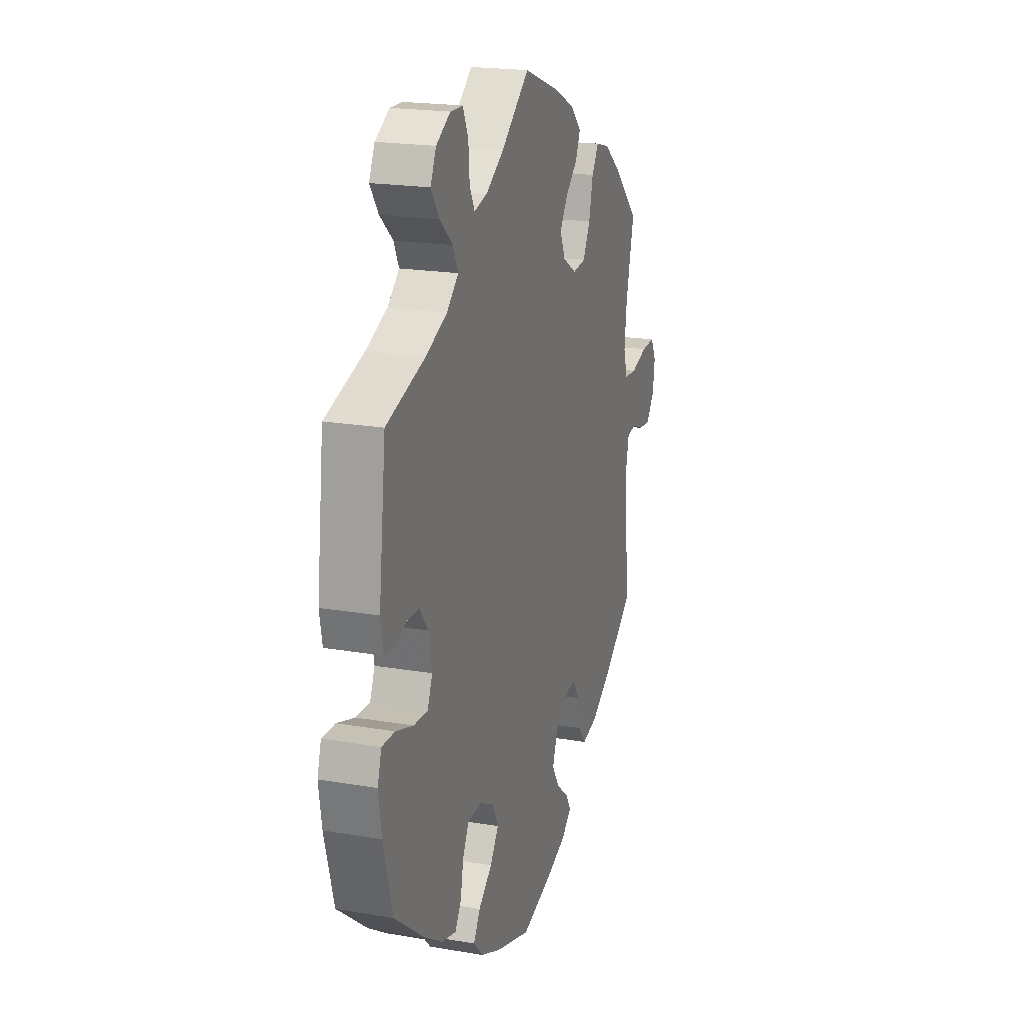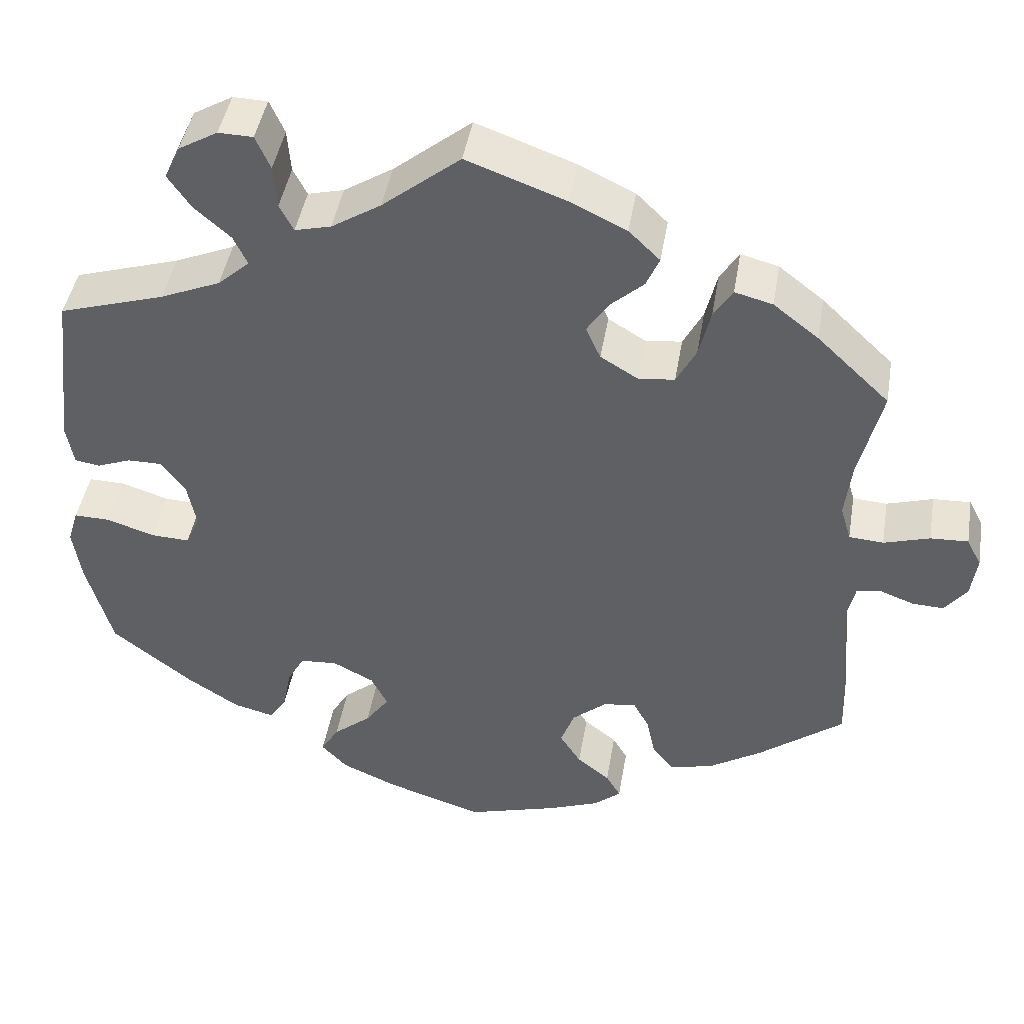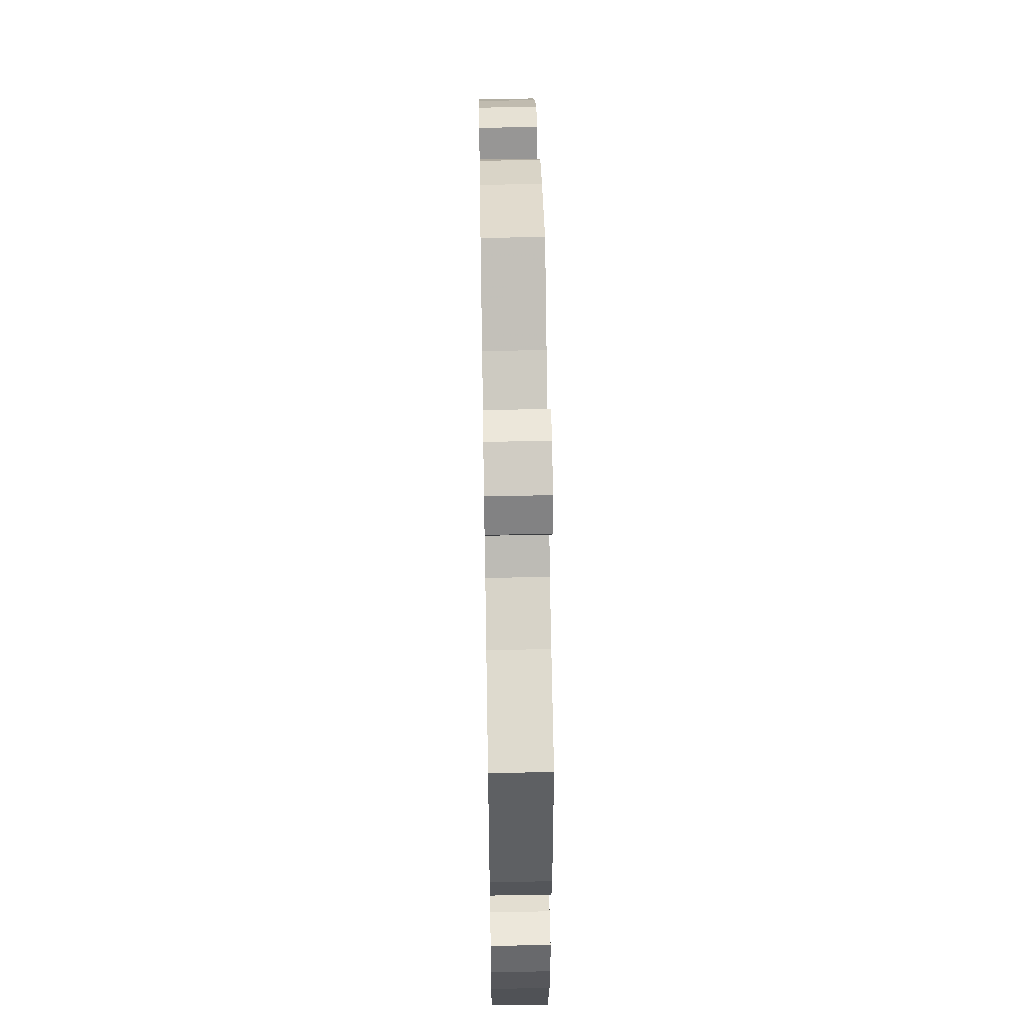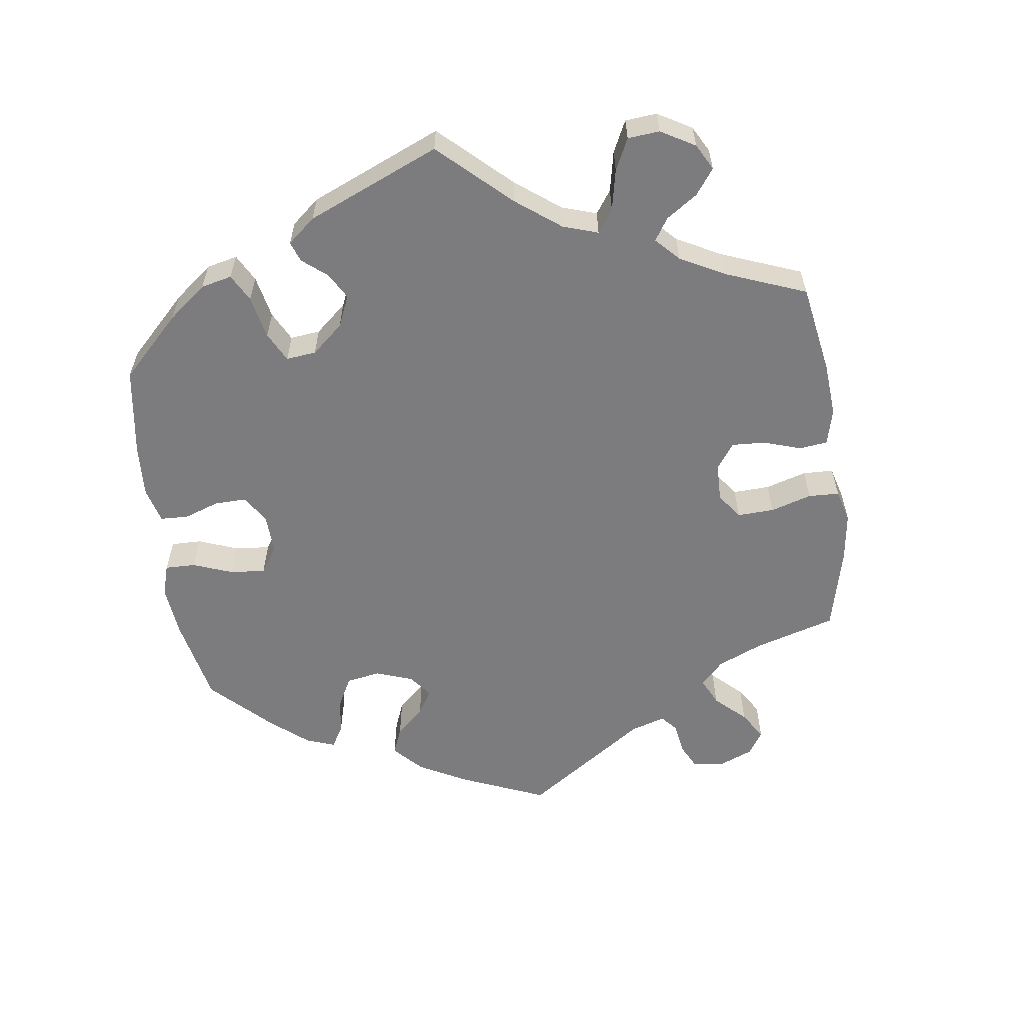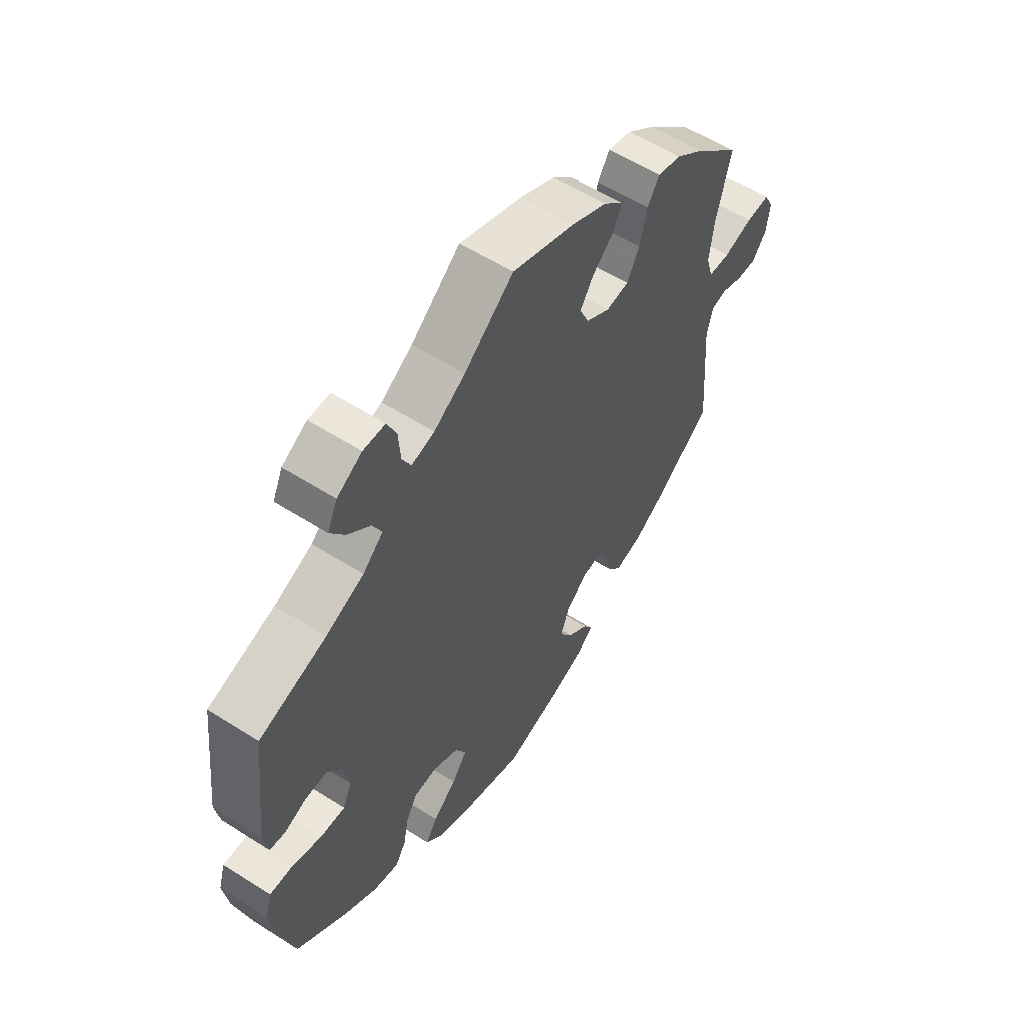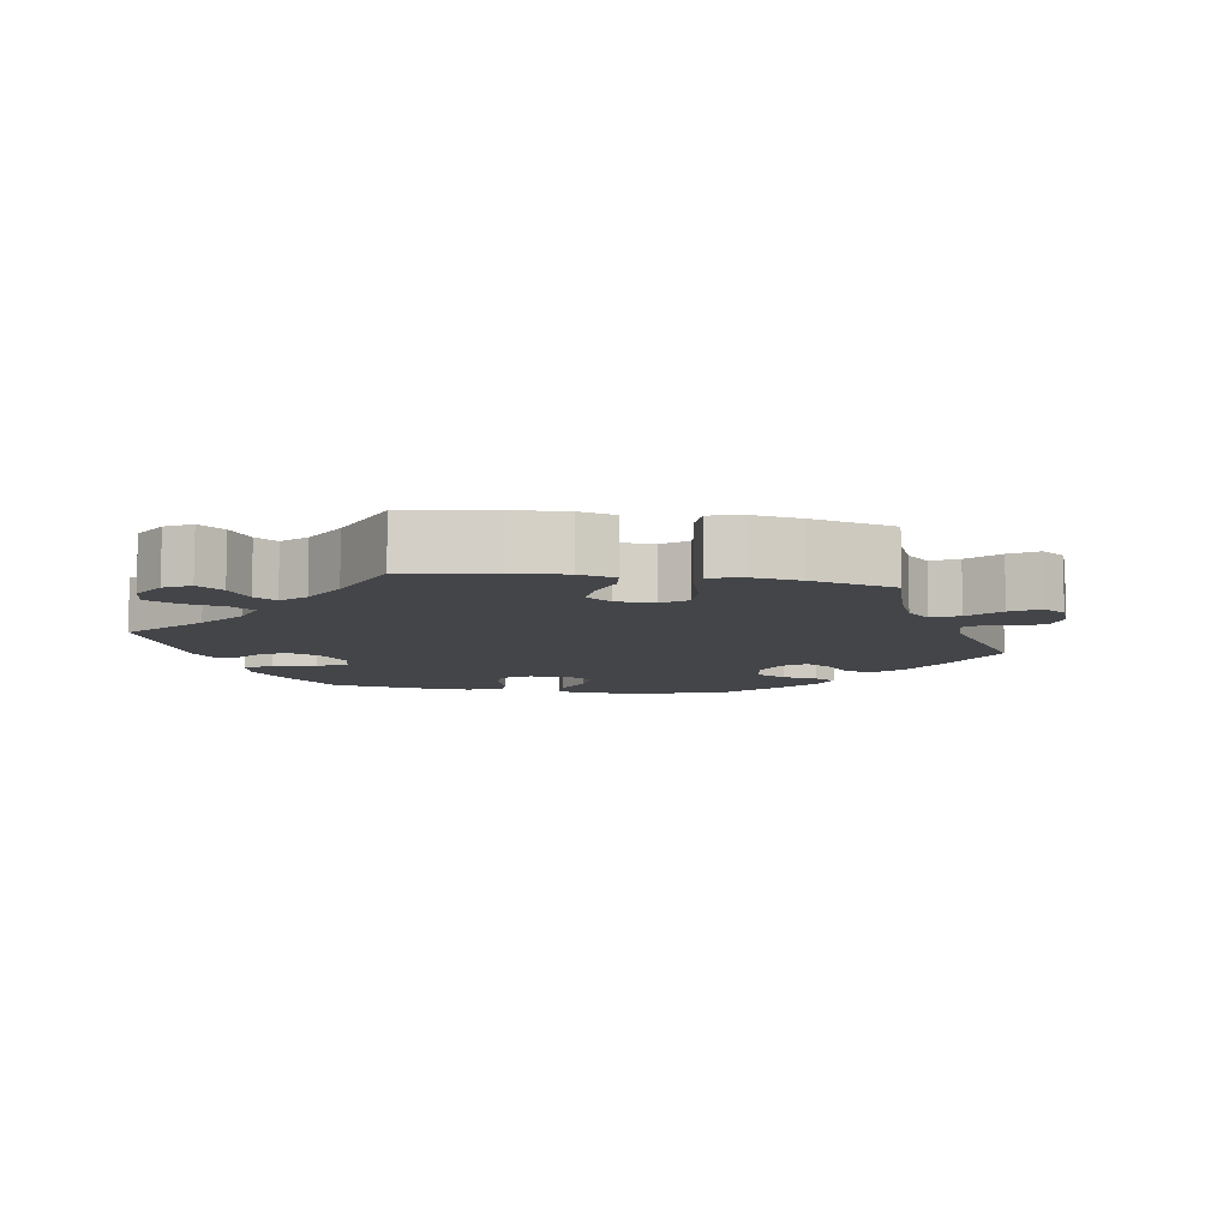
<metadata>
{"format":"obj","ext":"obj","renderer":"f3d","projection":"perspective","resolution":1024,"background":"white","views":[{"elev":20.0,"azim":-72.4,"up":"+Z"},{"elev":44.5,"azim":9.5,"up":"+Z"},{"elev":54.1,"azim":-91.0,"up":"+Z"},{"elev":-58.9,"azim":-52.3,"up":"+Y"},{"elev":57.5,"azim":-56.5,"up":"+Z"},{"elev":-8.7,"azim":20.3,"up":"+Y"}]}
</metadata>
<code>
v 0.397 0.07 -0.368
v 0.332 0.07 -0.409
v 0.279 0.07 -0.422
v 0.253 0.07 -0.389
v 0.242 0.07 -0.338
v 0.223 0.07 -0.303
v 0.183 0.07 -0.308
v 0.141 0.07 -0.344
v 0.124 0.07 -0.39
v 0.15 0.07 -0.431
v 0.19 0.07 -0.463
v 0.208 0.07 -0.494
v 0.175 0.07 -0.522
v 0.112 0.07 -0.546
v 0.001 0.07 -0.578
v -0.117 0.07 -0.54
v -0.185 0.07 -0.51
v -0.217 0.07 -0.476
v -0.195 0.07 -0.439
v -0.149 0.07 -0.401
v -0.12 0.07 -0.36
v -0.14 0.07 -0.32
v -0.19 0.07 -0.294
v -0.236 0.07 -0.297
v -0.257 0.07 -0.336
v -0.267 0.07 -0.388
v -0.288 0.07 -0.421
v -0.338 0.07 -0.408
v -0.401 0.07 -0.367
v -0.5 0.07 -0.289
v -0.531 0.07 -0.175
v -0.541 0.07 -0.108
v -0.528 0.07 -0.065
v -0.484 0.07 -0.066
v -0.425 0.07 -0.085
v -0.378 0.07 -0.087
v -0.361 0.07 -0.048
v -0.372 0.07 0.009
v -0.401 0.07 0.048
v -0.443 0.07 0.048
v -0.485 0.07 0.032
v -0.515 0.07 0.037
v -0.524 0.07 0.087
v -0.5 0.07 0.289
v -0.371 0.07 0.329
v -0.298 0.07 0.36
v -0.259 0.07 0.395
v -0.276 0.07 0.431
v -0.32 0.07 0.47
v -0.348 0.07 0.511
v -0.329 0.07 0.552
v -0.281 0.07 0.58
v -0.239 0.07 0.579
v -0.221 0.07 0.538
v -0.217 0.07 0.485
v -0.2 0.07 0.452
v -0.156 0.07 0.463
v -0.096 0.07 0.501
v -0.001 0.07 0.578
v 0.119 0.07 0.534
v 0.188 0.07 0.501
v 0.226 0.07 0.464
v 0.21 0.07 0.427
v 0.169 0.07 0.39
v 0.143 0.07 0.35
v 0.161 0.07 0.31
v 0.207 0.07 0.282
v 0.251 0.07 0.287
v 0.275 0.07 0.333
v 0.289 0.07 0.392
v 0.312 0.07 0.429
v 0.358 0.07 0.417
v 0.413 0.07 0.374
v 0.501 0.07 0.29
v 0.473 0.07 0.174
v 0.465 0.07 0.105
v 0.478 0.07 0.061
v 0.52 0.07 0.058
v 0.576 0.07 0.075
v 0.622 0.07 0.077
v 0.64 0.07 0.042
v 0.633 0.07 -0.009
v 0.606 0.07 -0.045
v 0.567 0.07 -0.043
v 0.525 0.07 -0.027
v 0.496 0.07 -0.033
v 0.485 0.07 -0.083
v 0.501 0.07 -0.288
v 0.397 0 -0.368
v 0.332 0 -0.409
v 0.279 0 -0.422
v 0.253 0 -0.389
v 0.242 0 -0.338
v 0.223 0 -0.303
v 0.183 0 -0.308
v 0.141 0 -0.344
v 0.124 0 -0.39
v 0.15 0 -0.431
v 0.19 0 -0.463
v 0.208 0 -0.494
v 0.175 0 -0.522
v 0.112 0 -0.546
v 0.001 0 -0.578
v -0.117 0 -0.54
v -0.185 0 -0.51
v -0.217 0 -0.476
v -0.195 0 -0.439
v -0.149 0 -0.401
v -0.12 0 -0.36
v -0.14 0 -0.32
v -0.19 0 -0.294
v -0.236 0 -0.297
v -0.257 0 -0.336
v -0.267 0 -0.388
v -0.288 0 -0.421
v -0.338 0 -0.408
v -0.401 0 -0.367
v -0.5 0 -0.289
v -0.531 0 -0.175
v -0.541 0 -0.108
v -0.528 0 -0.065
v -0.484 0 -0.066
v -0.425 0 -0.085
v -0.378 0 -0.087
v -0.361 0 -0.048
v -0.372 0 0.009
v -0.401 0 0.048
v -0.443 0 0.048
v -0.485 0 0.032
v -0.515 0 0.037
v -0.524 0 0.087
v -0.5 0 0.289
v -0.371 0 0.329
v -0.298 0 0.36
v -0.259 0 0.395
v -0.276 0 0.431
v -0.32 0 0.47
v -0.348 0 0.511
v -0.329 0 0.552
v -0.281 0 0.58
v -0.239 0 0.579
v -0.221 0 0.538
v -0.217 0 0.485
v -0.2 0 0.452
v -0.156 0 0.463
v -0.096 0 0.501
v -0.001 0 0.578
v 0.119 0 0.534
v 0.188 0 0.501
v 0.226 0 0.464
v 0.21 0 0.427
v 0.169 0 0.39
v 0.143 0 0.35
v 0.161 0 0.31
v 0.207 0 0.282
v 0.251 0 0.287
v 0.275 0 0.333
v 0.289 0 0.392
v 0.312 0 0.429
v 0.358 0 0.417
v 0.413 0 0.374
v 0.501 0 0.29
v 0.473 0 0.174
v 0.465 0 0.105
v 0.478 0 0.061
v 0.52 0 0.058
v 0.576 0 0.075
v 0.622 0 0.077
v 0.64 0 0.042
v 0.633 0 -0.009
v 0.606 0 -0.045
v 0.567 0 -0.043
v 0.525 0 -0.027
v 0.496 0 -0.033
v 0.485 0 -0.083
v 0.501 0 -0.288
f 87 88 1 2
f 86 87 2 3
f 82 83 84 85
f 80 81 82 85
f 78 79 80 85
f 77 78 85 86
f 76 77 86 3
f 72 73 74 75
f 69 70 71 72
f 68 69 72 75
f 67 68 75 76
f 61 62 63 64
f 61 64 65
f 58 59 60 61
f 57 58 61 65
f 56 57 65 66
f 52 53 54 55
f 52 55 56
f 51 52 56
f 48 49 50 51
f 47 48 51 56
f 42 43 44 45
f 40 41 42 45
f 39 40 45 46
f 38 39 46 47
f 32 33 34 35
f 32 35 36
f 31 32 36
f 30 31 36
f 29 30 36
f 28 29 36 37
f 25 26 27 28
f 24 25 28 37
f 17 18 19 20
f 17 20 21
f 16 17 21
f 15 16 21
f 14 15 21 22
f 10 11 12 13
f 9 10 13 14
f 76 3 4 5
f 76 5 6
f 67 76 6 7
f 66 67 7 8
f 56 66 8 9
f 23 24 37 38
f 22 23 38 47
f 22 47 56
f 9 14 22 56
f 90 89 176 175
f 91 90 175 174
f 173 172 171 170
f 173 170 169 168
f 173 168 167 166
f 174 173 166 165
f 91 174 165 164
f 163 162 161 160
f 160 159 158 157
f 163 160 157 156
f 164 163 156 155
f 152 151 150 149
f 153 152 149
f 149 148 147 146
f 153 149 146 145
f 154 153 145 144
f 143 142 141 140
f 144 143 140
f 144 140 139
f 139 138 137 136
f 144 139 136 135
f 133 132 131 130
f 133 130 129 128
f 134 133 128 127
f 135 134 127 126
f 123 122 121 120
f 124 123 120
f 124 120 119
f 124 119 118
f 124 118 117
f 125 124 117 116
f 116 115 114 113
f 125 116 113 112
f 108 107 106 105
f 109 108 105
f 109 105 104
f 109 104 103
f 110 109 103 102
f 101 100 99 98
f 102 101 98 97
f 93 92 91 164
f 94 93 164
f 95 94 164 155
f 96 95 155 154
f 97 96 154 144
f 126 125 112 111
f 135 126 111 110
f 144 135 110
f 144 110 102 97
f 1 89 90 2
f 2 90 91 3
f 3 91 92 4
f 4 92 93 5
f 5 93 94 6
f 6 94 95 7
f 7 95 96 8
f 8 96 97 9
f 9 97 98 10
f 10 98 99 11
f 11 99 100 12
f 12 100 101 13
f 13 101 102 14
f 14 102 103 15
f 15 103 104 16
f 16 104 105 17
f 17 105 106 18
f 18 106 107 19
f 19 107 108 20
f 20 108 109 21
f 21 109 110 22
f 22 110 111 23
f 23 111 112 24
f 24 112 113 25
f 25 113 114 26
f 26 114 115 27
f 27 115 116 28
f 28 116 117 29
f 29 117 118 30
f 30 118 119 31
f 31 119 120 32
f 32 120 121 33
f 33 121 122 34
f 34 122 123 35
f 35 123 124 36
f 36 124 125 37
f 37 125 126 38
f 38 126 127 39
f 39 127 128 40
f 40 128 129 41
f 41 129 130 42
f 42 130 131 43
f 43 131 132 44
f 44 132 133 45
f 45 133 134 46
f 46 134 135 47
f 47 135 136 48
f 48 136 137 49
f 49 137 138 50
f 50 138 139 51
f 51 139 140 52
f 52 140 141 53
f 53 141 142 54
f 54 142 143 55
f 55 143 144 56
f 56 144 145 57
f 57 145 146 58
f 58 146 147 59
f 59 147 148 60
f 60 148 149 61
f 61 149 150 62
f 62 150 151 63
f 63 151 152 64
f 64 152 153 65
f 65 153 154 66
f 66 154 155 67
f 67 155 156 68
f 68 156 157 69
f 69 157 158 70
f 70 158 159 71
f 71 159 160 72
f 72 160 161 73
f 73 161 162 74
f 74 162 163 75
f 75 163 164 76
f 76 164 165 77
f 77 165 166 78
f 78 166 167 79
f 79 167 168 80
f 80 168 169 81
f 81 169 170 82
f 82 170 171 83
f 83 171 172 84
f 84 172 173 85
f 85 173 174 86
f 86 174 175 87
f 87 175 176 88
f 88 176 89 1

</code>
